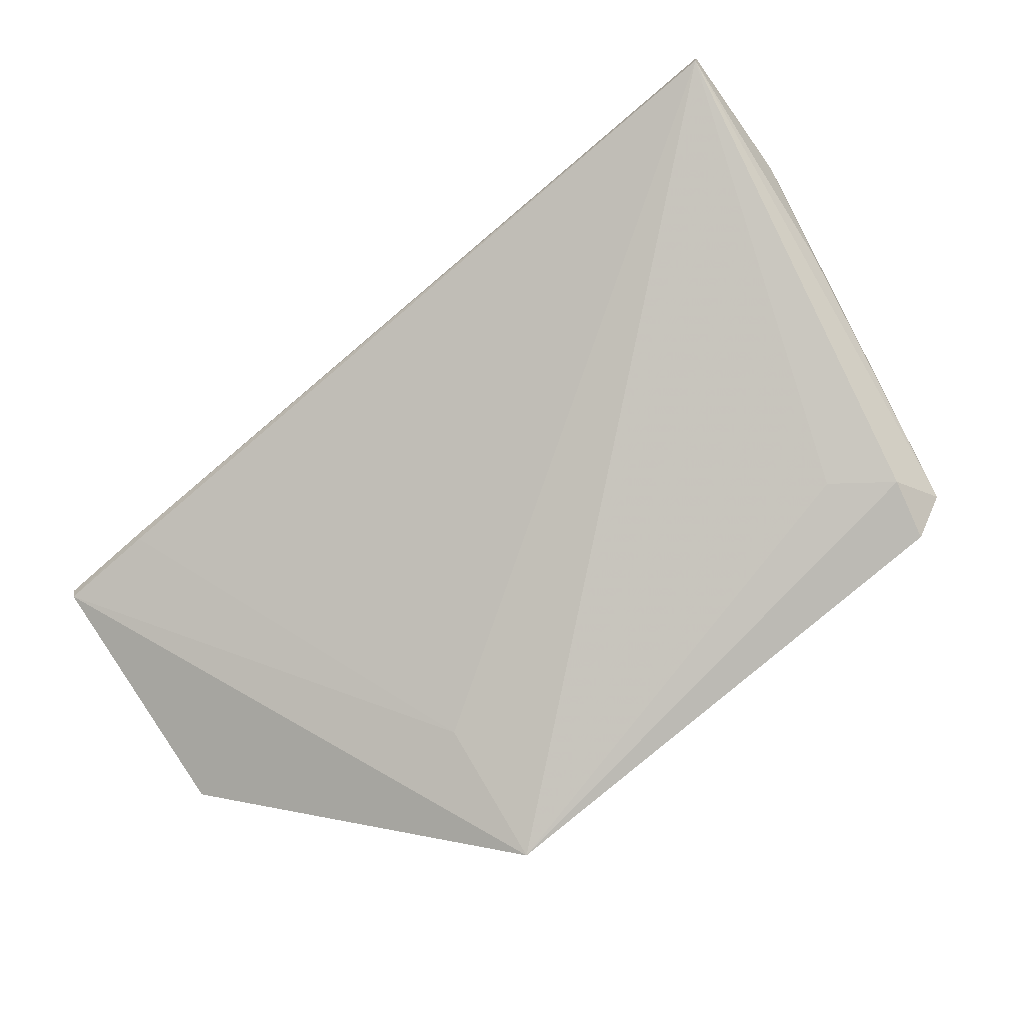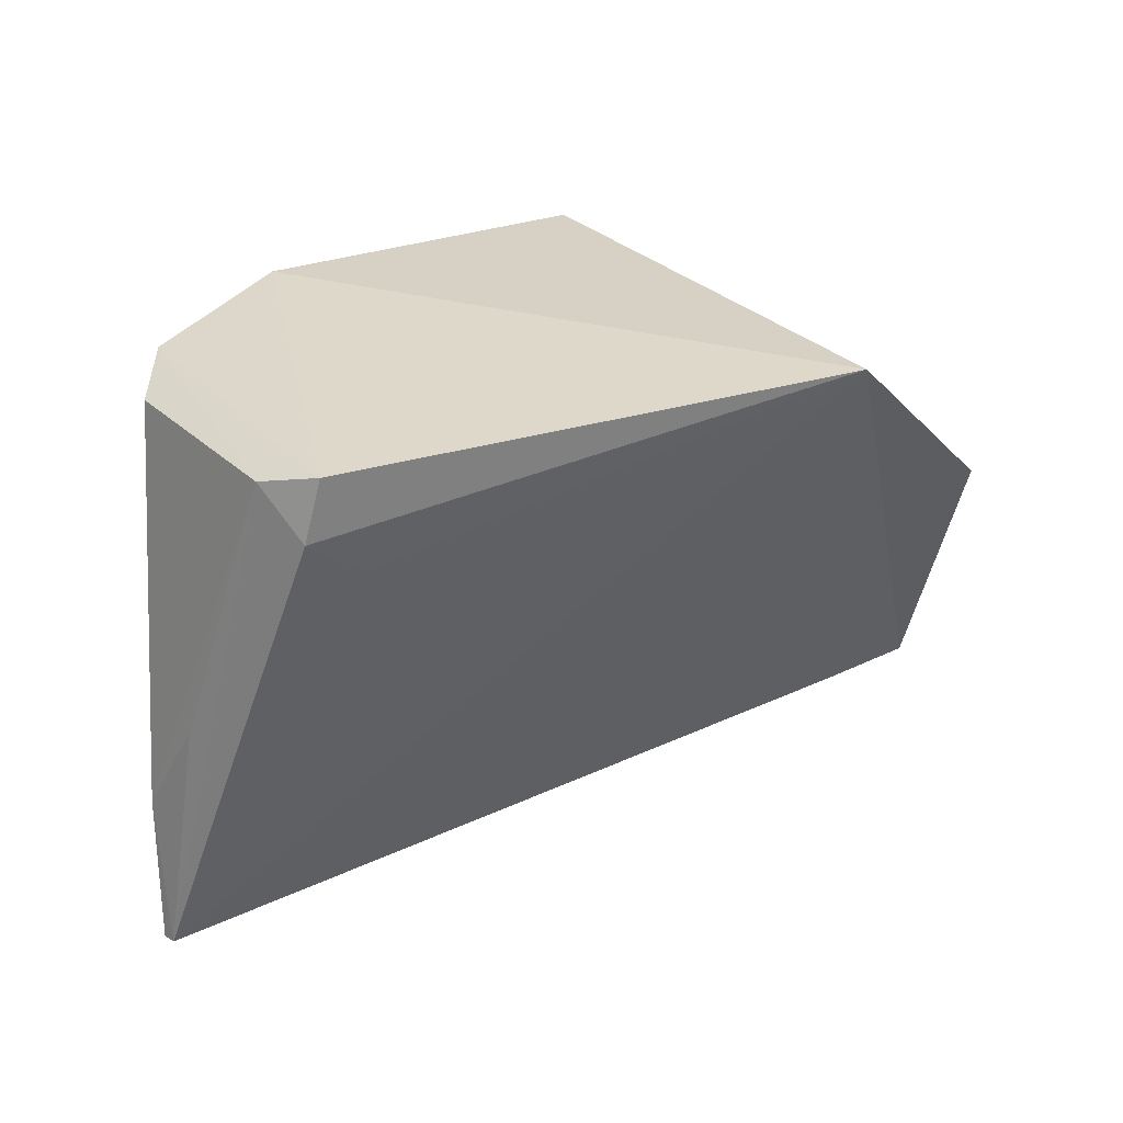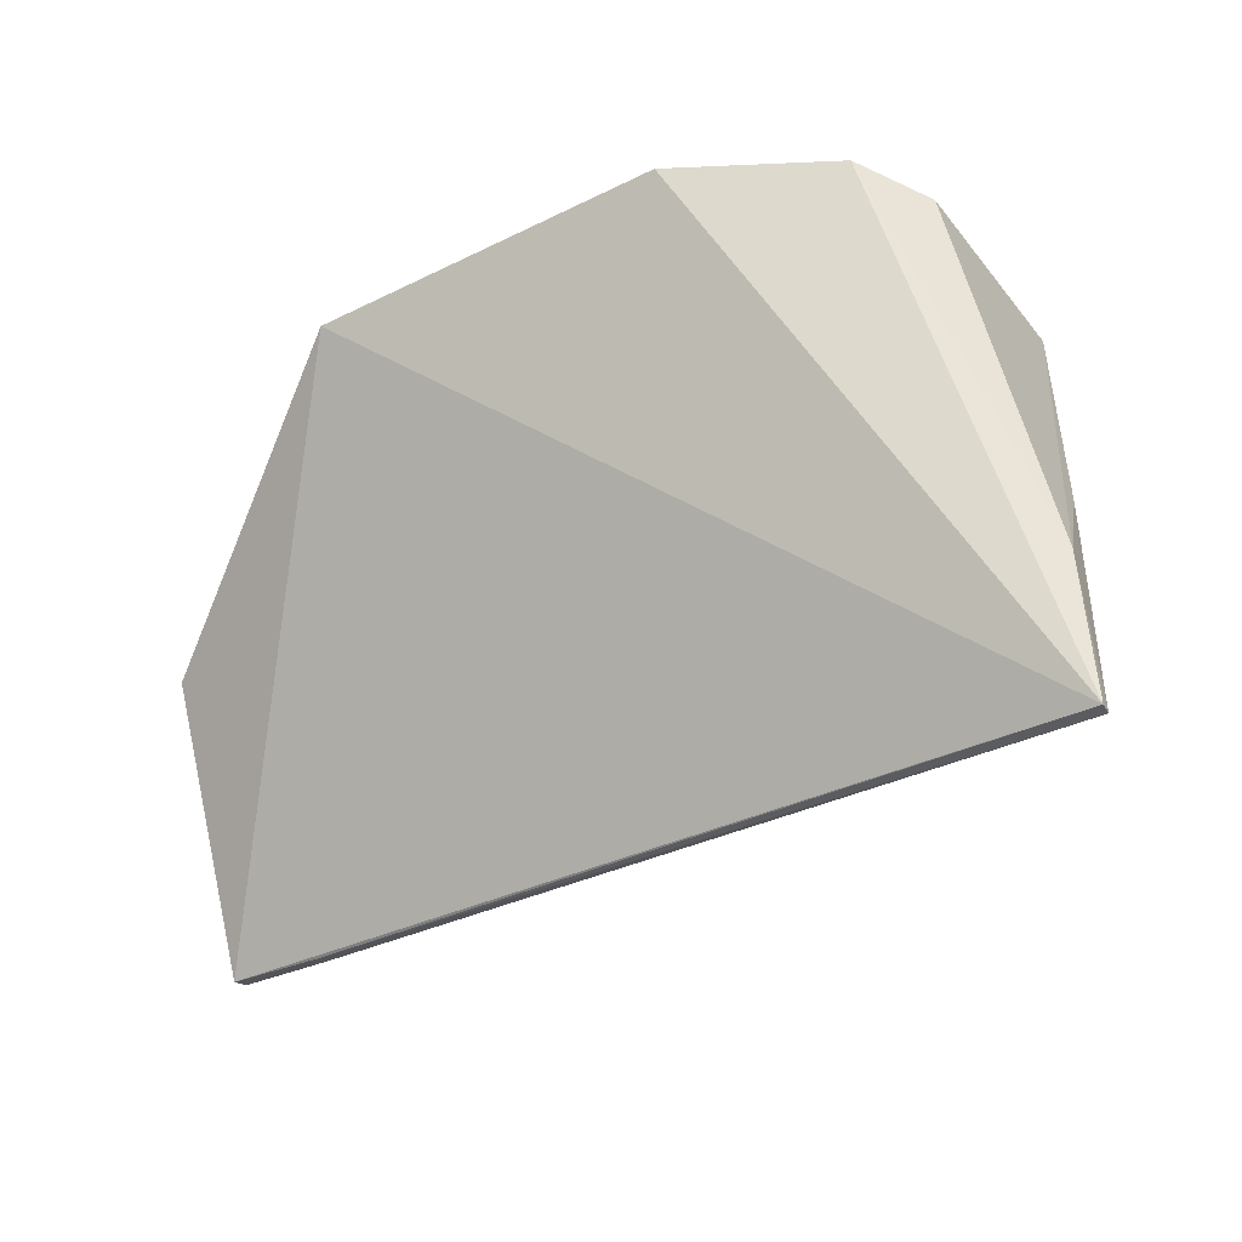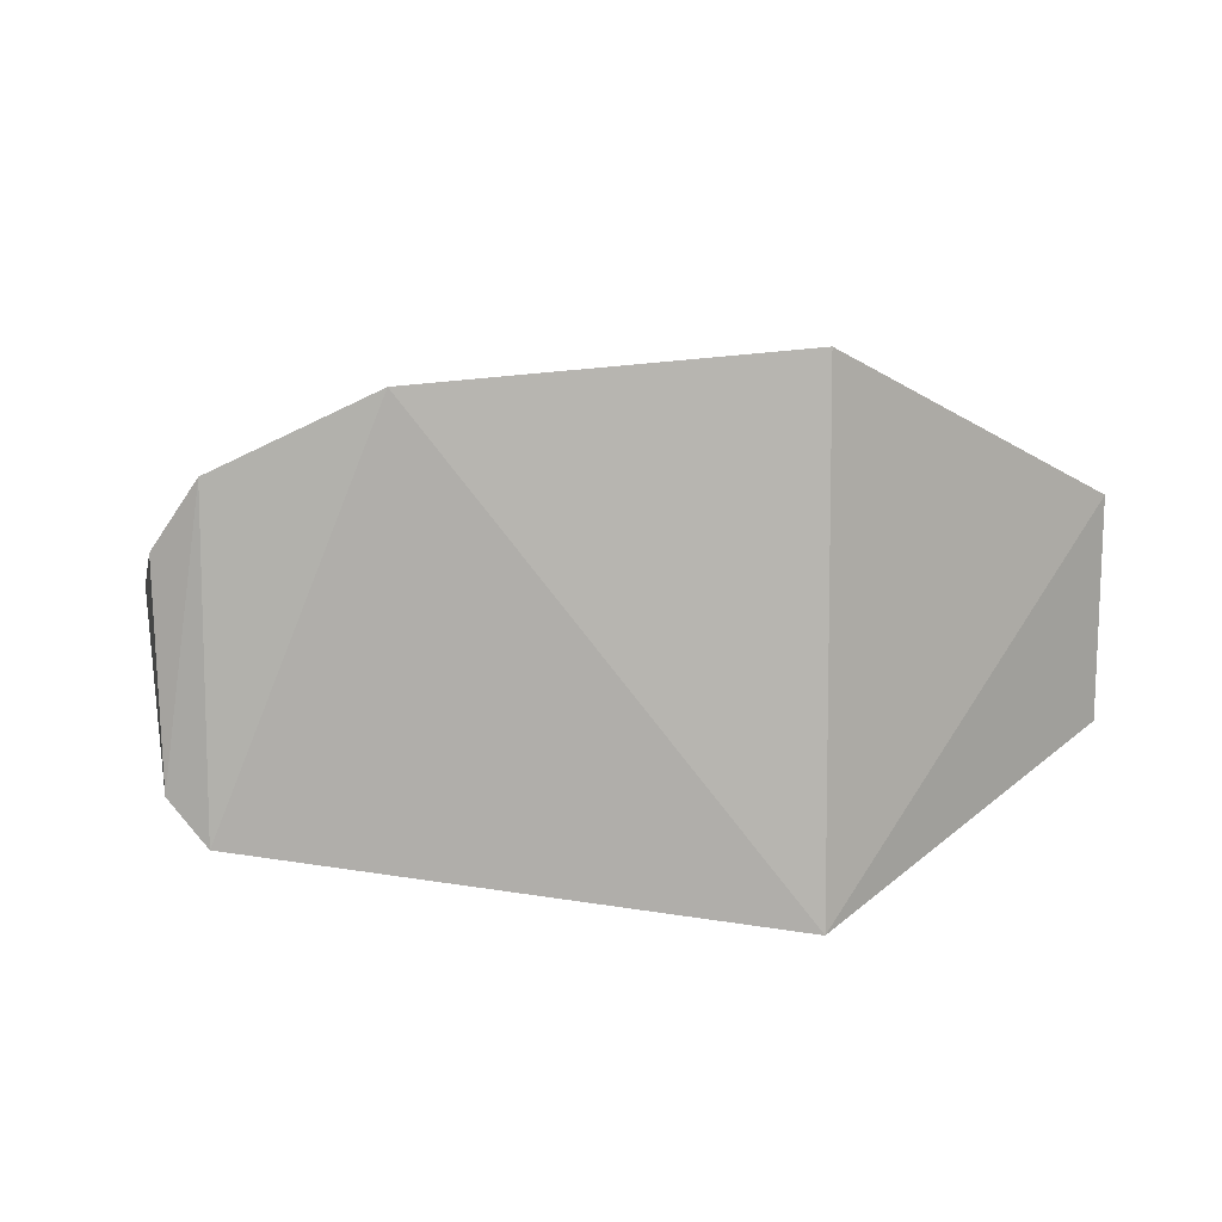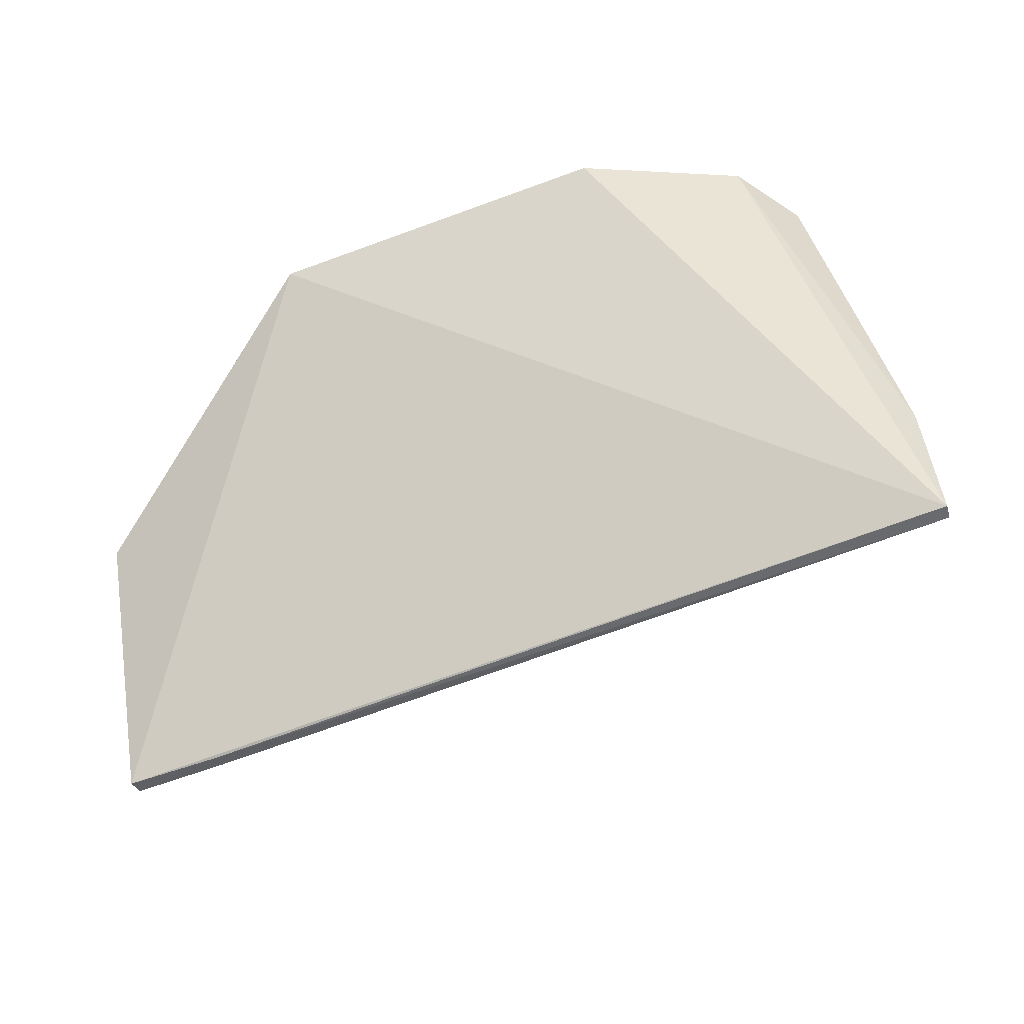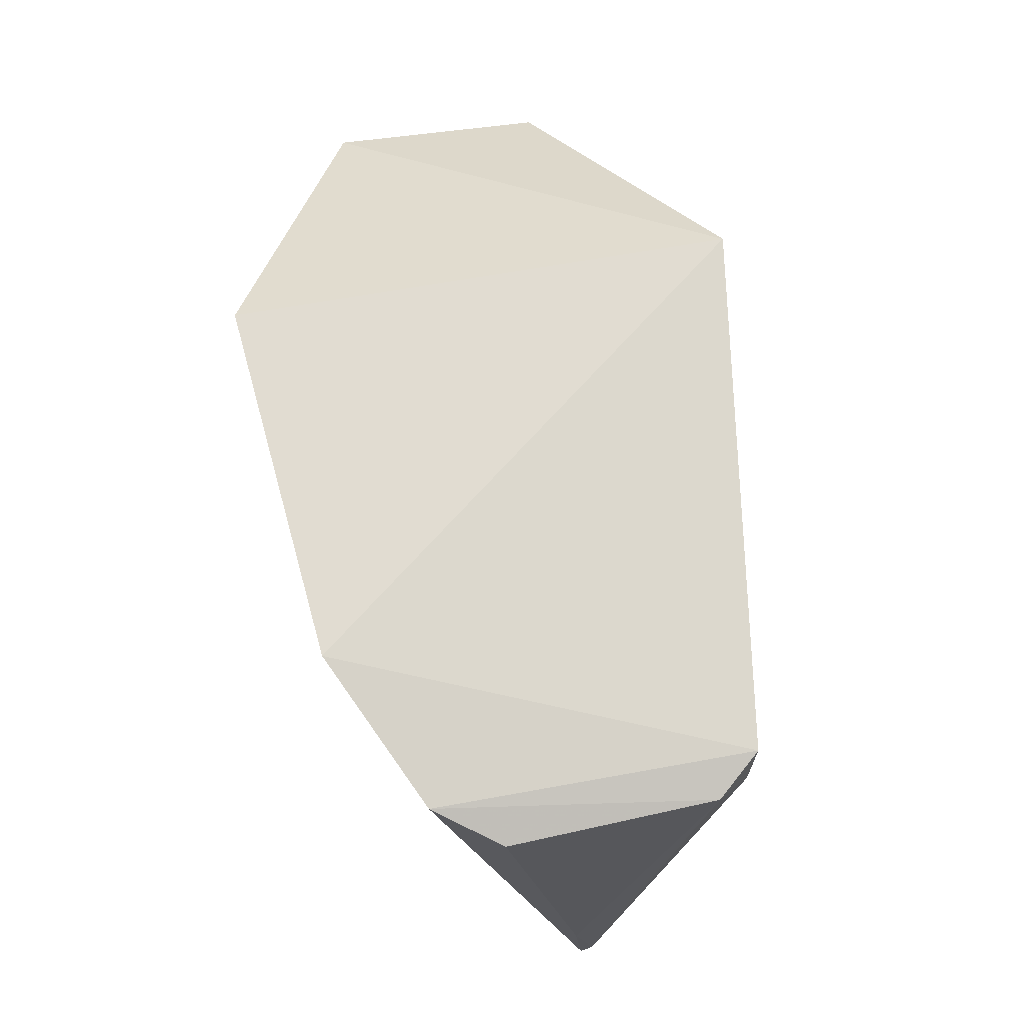
<metadata>
{"format":"obj","ext":"obj","renderer":"f3d","projection":"perspective","resolution":1024,"background":"white","views":[{"elev":-74.0,"azim":-143.0,"up":"+Y"},{"elev":25.5,"azim":-33.3,"up":"+Z"},{"elev":-36.7,"azim":-143.7,"up":"+Z"},{"elev":6.9,"azim":-3.2,"up":"+Y"},{"elev":-55.4,"azim":-154.1,"up":"+Z"},{"elev":72.0,"azim":-100.5,"up":"+Z"}]}
</metadata>
<code>
v -0.2385 -0.04585 -0.4158
v -0.1939 -0.008799 -0.4902
v -0.2388 0.03317 -0.4126
v -0.2963 0.0281 -0.4109
v -0.3366 -0.008151 -0.4995
v -0.1937 0.01128 -0.4463
v -0.2396 -0.03608 -0.4373
v -0.3208 -0.03354 -0.4178
v -0.1938 -0.006378 -0.4907
v -0.337 -0.005997 -0.4995
v -0.1934 -0.02273 -0.4506
v -0.2101 -0.008829 -0.4915
v -0.3229 -0.03238 -0.4275
v -0.21 -0.006716 -0.492
v -0.328 0.006236 -0.4183
v -0.3136 -0.03178 -0.4339
v -0.3268 -0.02656 -0.4194
v -0.321 0.01642 -0.4149
v -0.3365 -0.004467 -0.4766
v -0.3335 -0.0138 -0.4613
f 1 3 4
f 6 3 1
f 7 2 1
f 7 1 5
f 8 1 4
f 9 3 6
f 10 4 3
f 10 3 9
f 11 6 1
f 11 1 2
f 11 9 6
f 11 2 9
f 12 7 5
f 12 2 7
f 13 1 8
f 14 10 9
f 14 5 10
f 14 12 5
f 14 9 2
f 14 2 12
f 16 13 5
f 16 5 1
f 16 1 13
f 17 5 13
f 17 13 8
f 18 8 4
f 18 4 10
f 18 17 8
f 18 15 17
f 19 10 5
f 19 17 15
f 19 18 10
f 19 15 18
f 20 19 5
f 20 5 17
f 20 17 19

</code>
